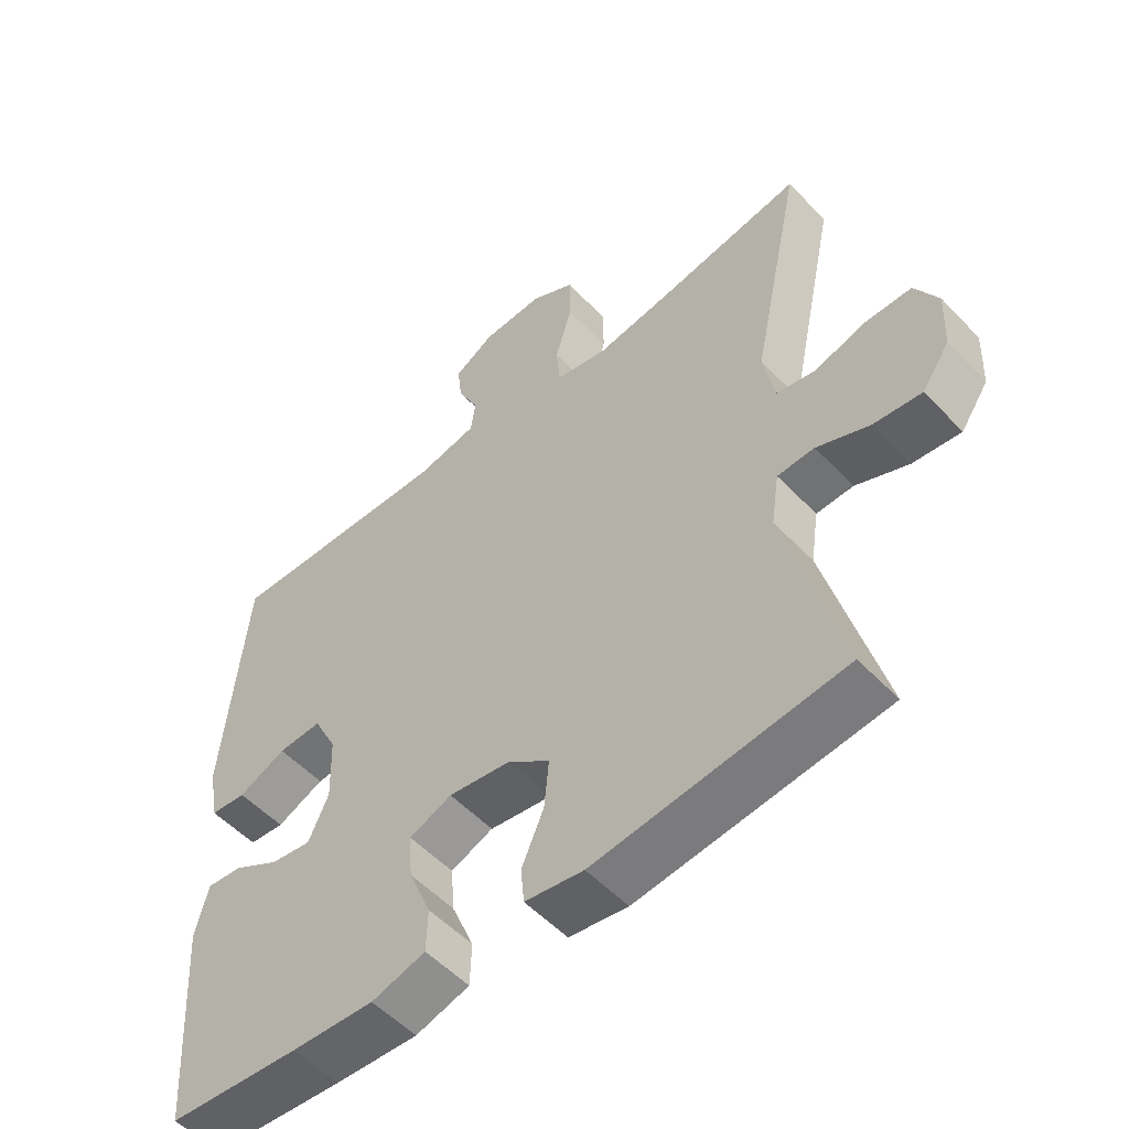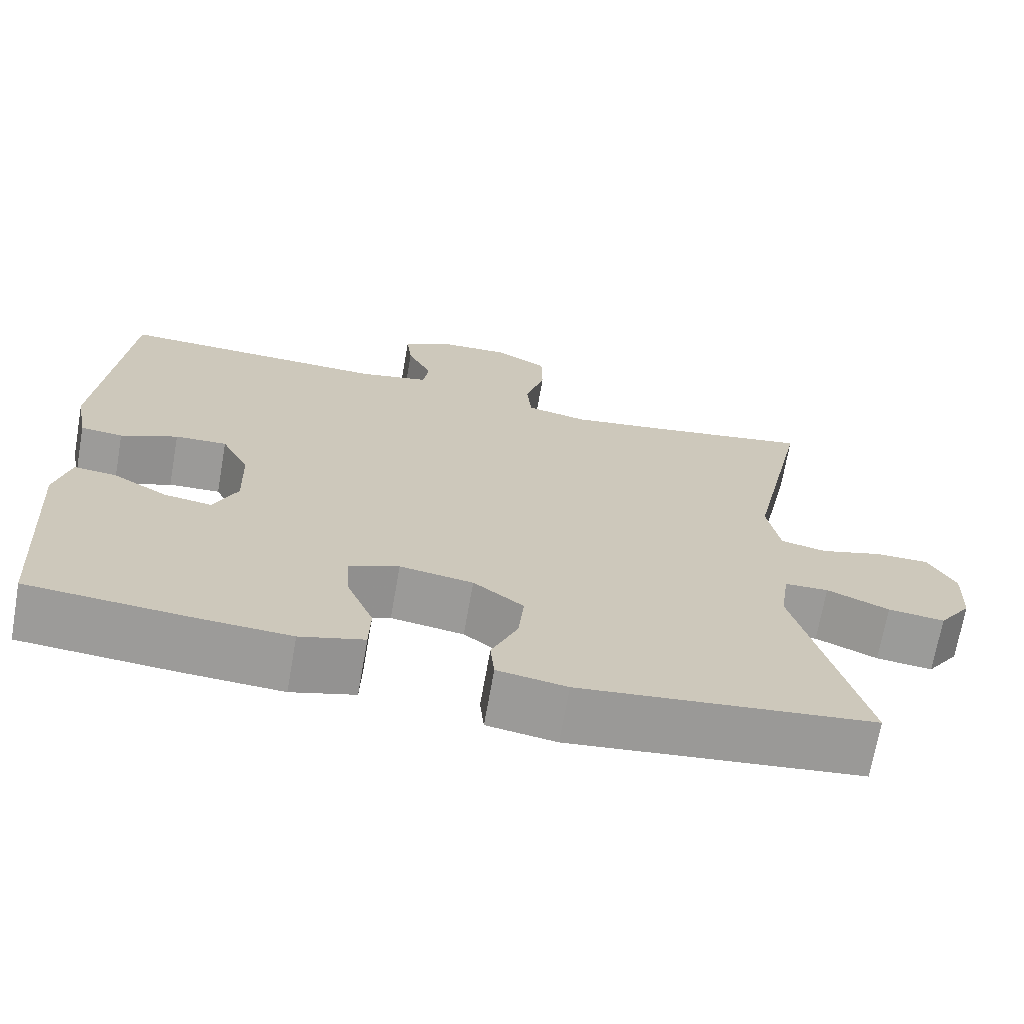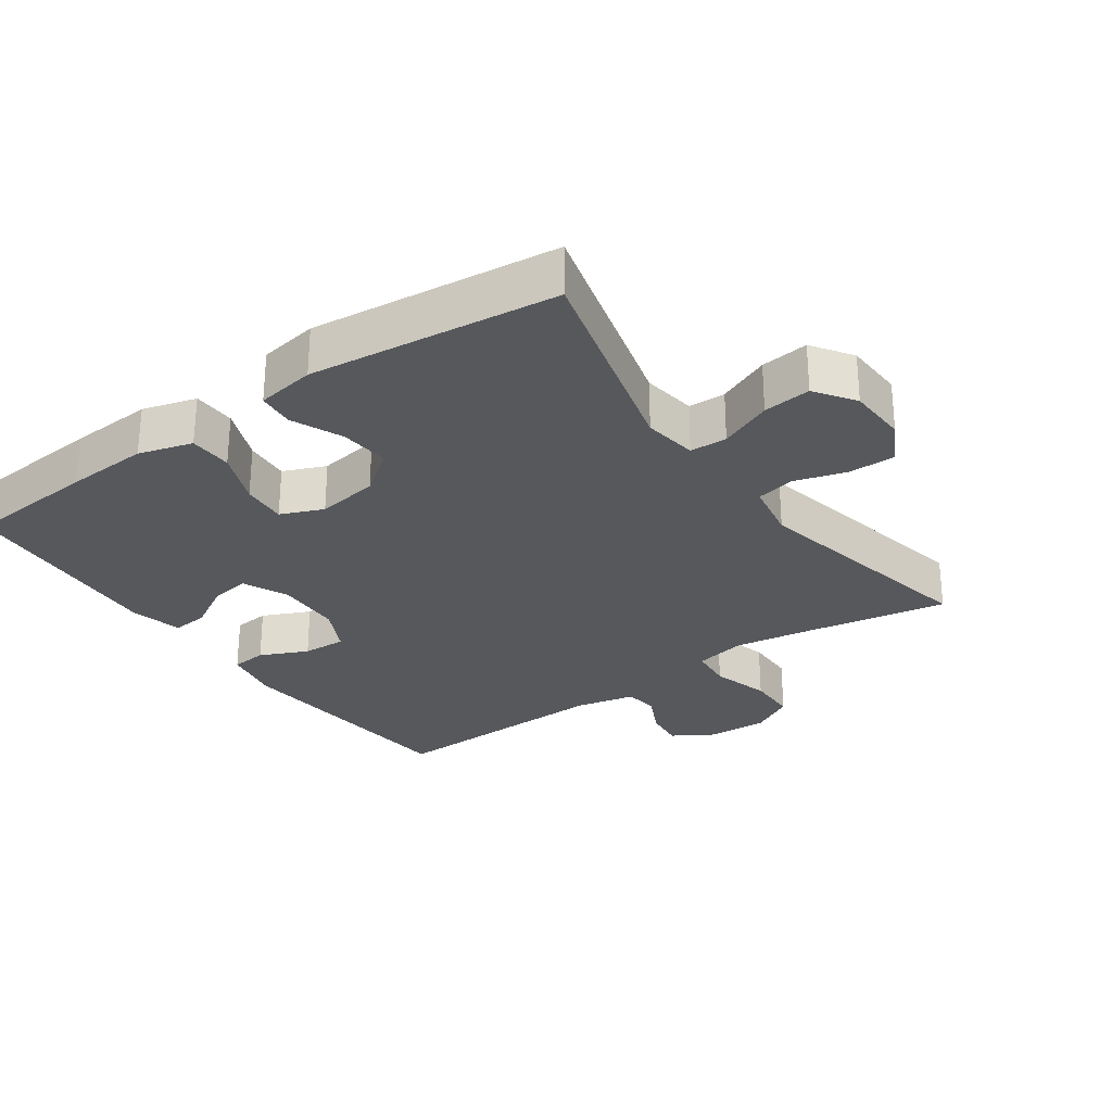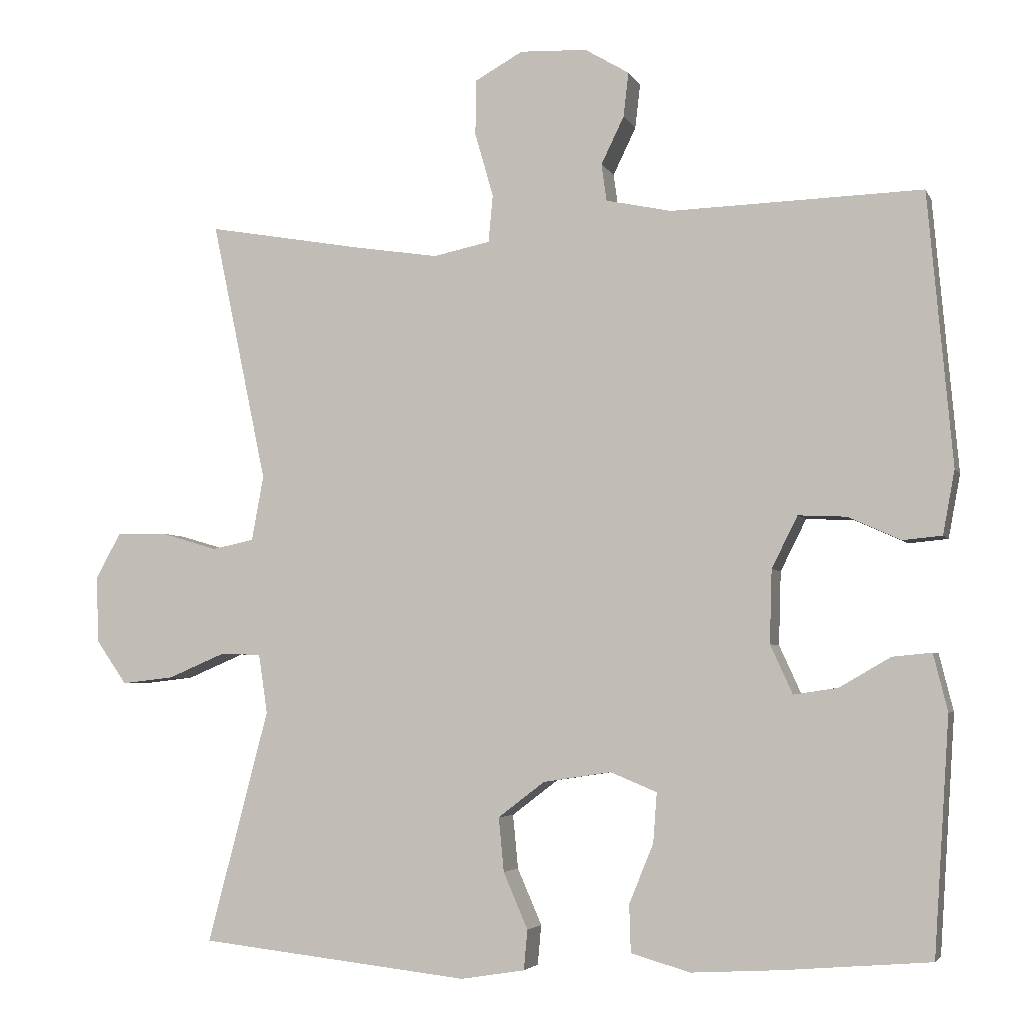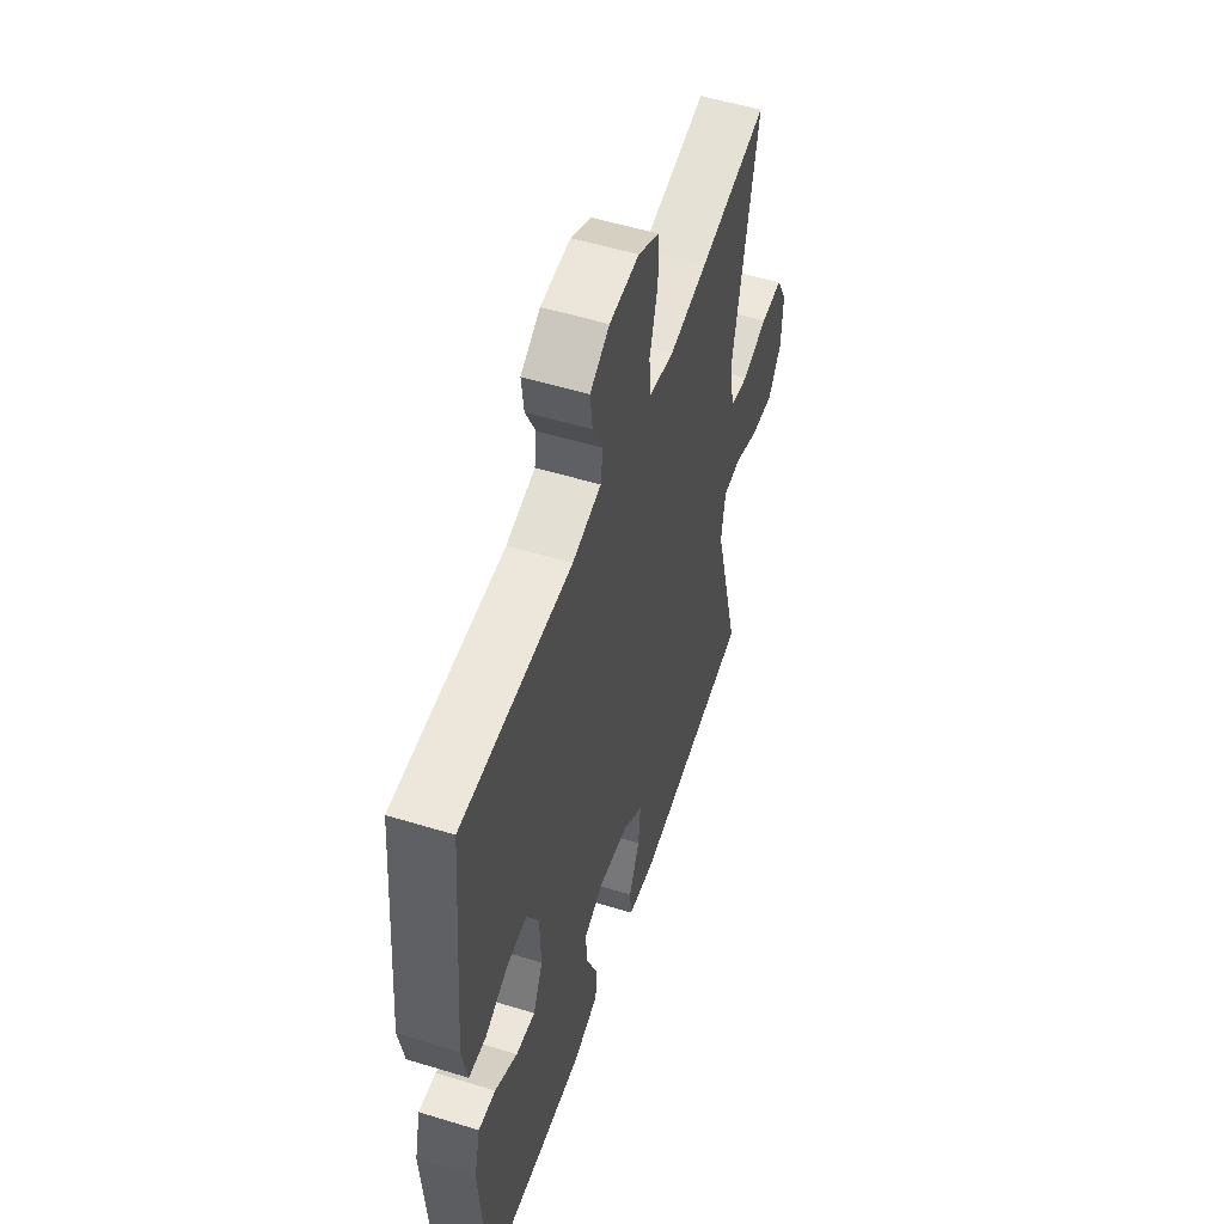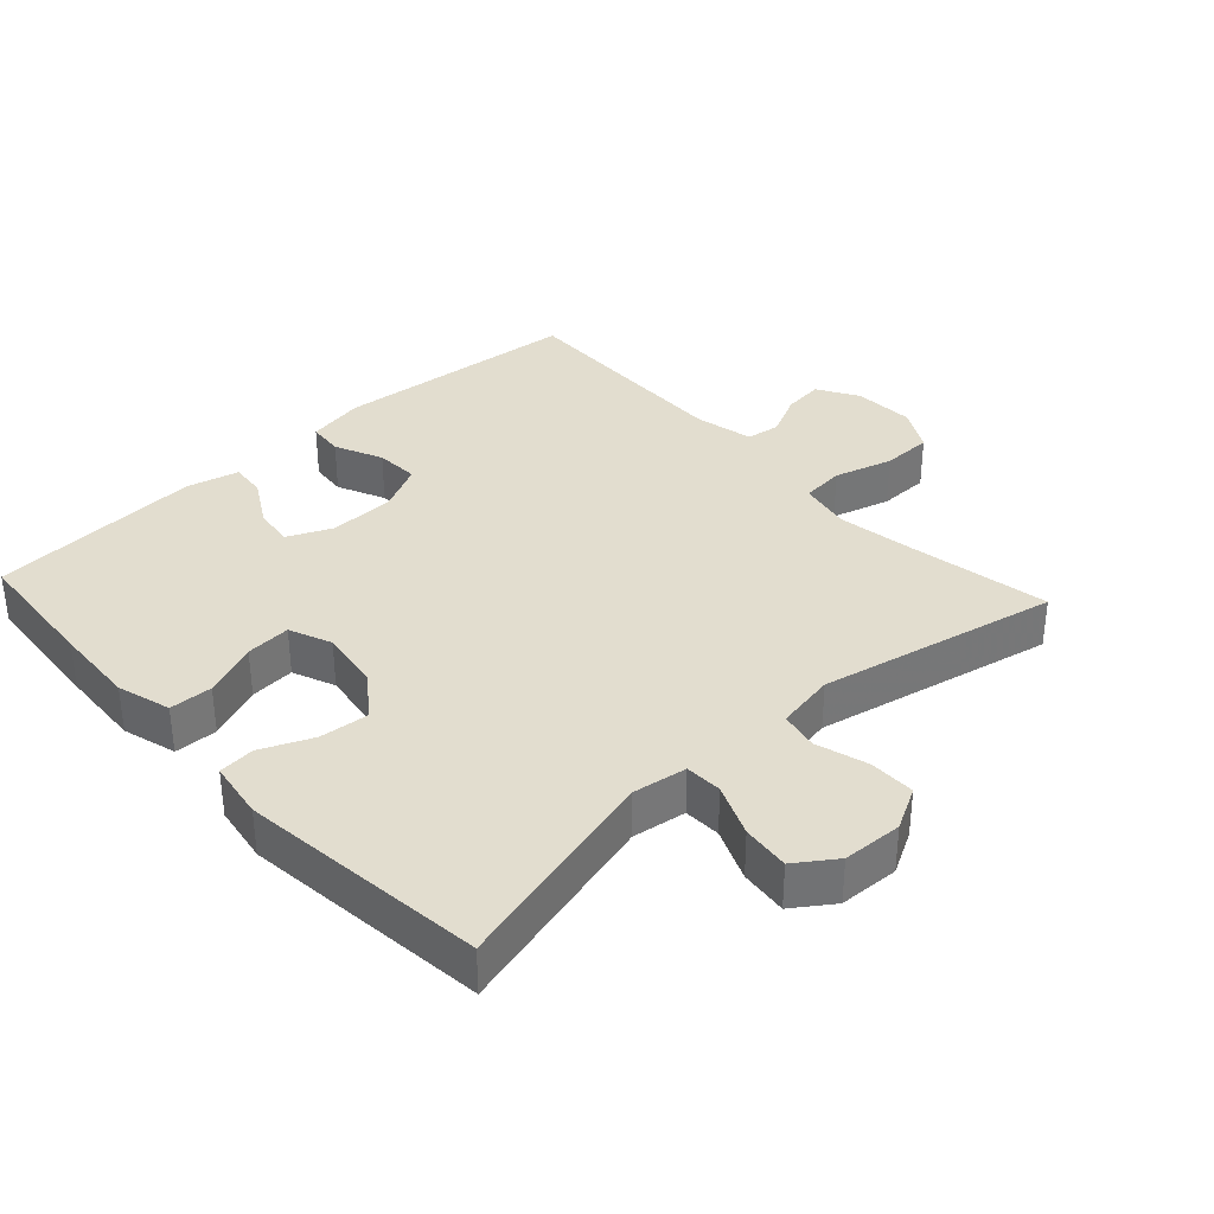
<metadata>
{"format":"obj","ext":"obj","renderer":"f3d","projection":"perspective","resolution":1024,"background":"white","views":[{"elev":-53.9,"azim":-137.7,"up":"+Z"},{"elev":-69.6,"azim":170.0,"up":"+Z"},{"elev":-28.1,"azim":-144.9,"up":"+Y"},{"elev":-4.2,"azim":16.0,"up":"+Z"},{"elev":53.8,"azim":108.1,"up":"+Z"},{"elev":35.0,"azim":-132.6,"up":"+Y"}]}
</metadata>
<code>
v -0.5 0.07 0.5
v -0.289 0.07 0.463
v -0.173 0.07 0.445
v -0.096 0.07 0.461
v -0.09 0.07 0.525
v -0.115 0.07 0.612
v -0.114 0.07 0.687
v -0.049 0.07 0.723
v 0.042 0.07 0.719
v 0.102 0.07 0.683
v 0.095 0.07 0.623
v 0.064 0.07 0.559
v 0.071 0.07 0.509
v 0.16 0.07 0.49
v 0.5 0.07 0.5
v 0.533 0.07 0.132
v 0.517 0.07 0.046
v 0.464 0.07 0.041
v 0.393 0.07 0.073
v 0.328 0.07 0.076
v 0.293 0.07 0.006
v 0.29 0.07 -0.093
v 0.32 0.07 -0.159
v 0.38 0.07 -0.15
v 0.449 0.07 -0.11
v 0.502 0.07 -0.105
v 0.521 0.07 -0.182
v 0.5 0.07 -0.5
v 0.304 0.07 -0.516
v 0.181 0.07 -0.523
v 0.101 0.07 -0.5
v 0.099 0.07 -0.436
v 0.132 0.07 -0.355
v 0.137 0.07 -0.288
v 0.074 0.07 -0.262
v -0.018 0.07 -0.276
v -0.081 0.07 -0.324
v -0.074 0.07 -0.397
v -0.041 0.07 -0.473
v -0.046 0.07 -0.527
v -0.133 0.07 -0.541
v -0.5 0.07 -0.5
v -0.417 0.07 -0.184
v -0.429 0.07 -0.104
v -0.484 0.07 -0.102
v -0.562 0.07 -0.135
v -0.633 0.07 -0.143
v -0.674 0.07 -0.084
v -0.678 0.07 0.005
v -0.644 0.07 0.068
v -0.576 0.07 0.068
v -0.498 0.07 0.045
v -0.441 0.07 0.057
v -0.425 0.07 0.145
v -0.5 0 0.5
v -0.289 0 0.463
v -0.173 0 0.445
v -0.096 0 0.461
v -0.09 0 0.525
v -0.115 0 0.612
v -0.114 0 0.687
v -0.049 0 0.723
v 0.042 0 0.719
v 0.102 0 0.683
v 0.095 0 0.623
v 0.064 0 0.559
v 0.071 0 0.509
v 0.16 0 0.49
v 0.5 0 0.5
v 0.533 0 0.132
v 0.517 0 0.046
v 0.464 0 0.041
v 0.393 0 0.073
v 0.328 0 0.076
v 0.293 0 0.006
v 0.29 0 -0.093
v 0.32 0 -0.159
v 0.38 0 -0.15
v 0.449 0 -0.11
v 0.502 0 -0.105
v 0.521 0 -0.182
v 0.5 0 -0.5
v 0.304 0 -0.516
v 0.181 0 -0.523
v 0.101 0 -0.5
v 0.099 0 -0.436
v 0.132 0 -0.355
v 0.137 0 -0.288
v 0.074 0 -0.262
v -0.018 0 -0.276
v -0.081 0 -0.324
v -0.074 0 -0.397
v -0.041 0 -0.473
v -0.046 0 -0.527
v -0.133 0 -0.541
v -0.5 0 -0.5
v -0.417 0 -0.184
v -0.429 0 -0.104
v -0.484 0 -0.102
v -0.562 0 -0.135
v -0.633 0 -0.143
v -0.674 0 -0.084
v -0.678 0 0.005
v -0.644 0 0.068
v -0.576 0 0.068
v -0.498 0 0.045
v -0.441 0 0.057
v -0.425 0 0.145
f 50 51 52
f 49 50 52
f 48 49 52
f 47 48 52
f 46 47 52
f 45 46 52
f 44 45 52 53
f 43 44 53 54
f 41 42 43
f 40 41 43
f 39 40 43
f 38 39 43
f 37 38 43 54
f 31 32 33
f 30 31 33
f 29 30 33
f 28 29 33
f 27 28 33
f 26 27 33
f 25 26 33
f 24 25 33
f 23 24 33 34
f 22 23 34 35
f 17 18 19
f 16 17 19
f 15 16 19
f 14 15 19
f 13 14 19 20
f 10 11 12
f 9 10 12
f 8 9 12
f 7 8 12
f 6 7 12
f 5 6 12
f 4 5 12 13
f 54 1 2
f 37 54 2
f 36 37 2
f 36 2 3
f 35 36 3
f 22 35 3
f 21 22 3
f 4 13 20 21
f 3 4 21
f 106 105 104
f 106 104 103
f 106 103 102
f 106 102 101
f 106 101 100
f 106 100 99
f 107 106 99 98
f 108 107 98 97
f 97 96 95
f 97 95 94
f 97 94 93
f 97 93 92
f 108 97 92 91
f 87 86 85
f 87 85 84
f 87 84 83
f 87 83 82
f 87 82 81
f 87 81 80
f 87 80 79
f 87 79 78
f 88 87 78 77
f 89 88 77 76
f 73 72 71
f 73 71 70
f 73 70 69
f 73 69 68
f 74 73 68 67
f 66 65 64
f 66 64 63
f 66 63 62
f 66 62 61
f 66 61 60
f 66 60 59
f 67 66 59 58
f 56 55 108
f 56 108 91
f 56 91 90
f 57 56 90
f 57 90 89
f 57 89 76
f 57 76 75
f 75 74 67 58
f 75 58 57
f 1 55 56 2
f 2 56 57 3
f 3 57 58 4
f 4 58 59 5
f 5 59 60 6
f 6 60 61 7
f 7 61 62 8
f 8 62 63 9
f 9 63 64 10
f 10 64 65 11
f 11 65 66 12
f 12 66 67 13
f 13 67 68 14
f 14 68 69 15
f 15 69 70 16
f 16 70 71 17
f 17 71 72 18
f 18 72 73 19
f 19 73 74 20
f 20 74 75 21
f 21 75 76 22
f 22 76 77 23
f 23 77 78 24
f 24 78 79 25
f 25 79 80 26
f 26 80 81 27
f 27 81 82 28
f 28 82 83 29
f 29 83 84 30
f 30 84 85 31
f 31 85 86 32
f 32 86 87 33
f 33 87 88 34
f 34 88 89 35
f 35 89 90 36
f 36 90 91 37
f 37 91 92 38
f 38 92 93 39
f 39 93 94 40
f 40 94 95 41
f 41 95 96 42
f 42 96 97 43
f 43 97 98 44
f 44 98 99 45
f 45 99 100 46
f 46 100 101 47
f 47 101 102 48
f 48 102 103 49
f 49 103 104 50
f 50 104 105 51
f 51 105 106 52
f 52 106 107 53
f 53 107 108 54
f 54 108 55 1

</code>
